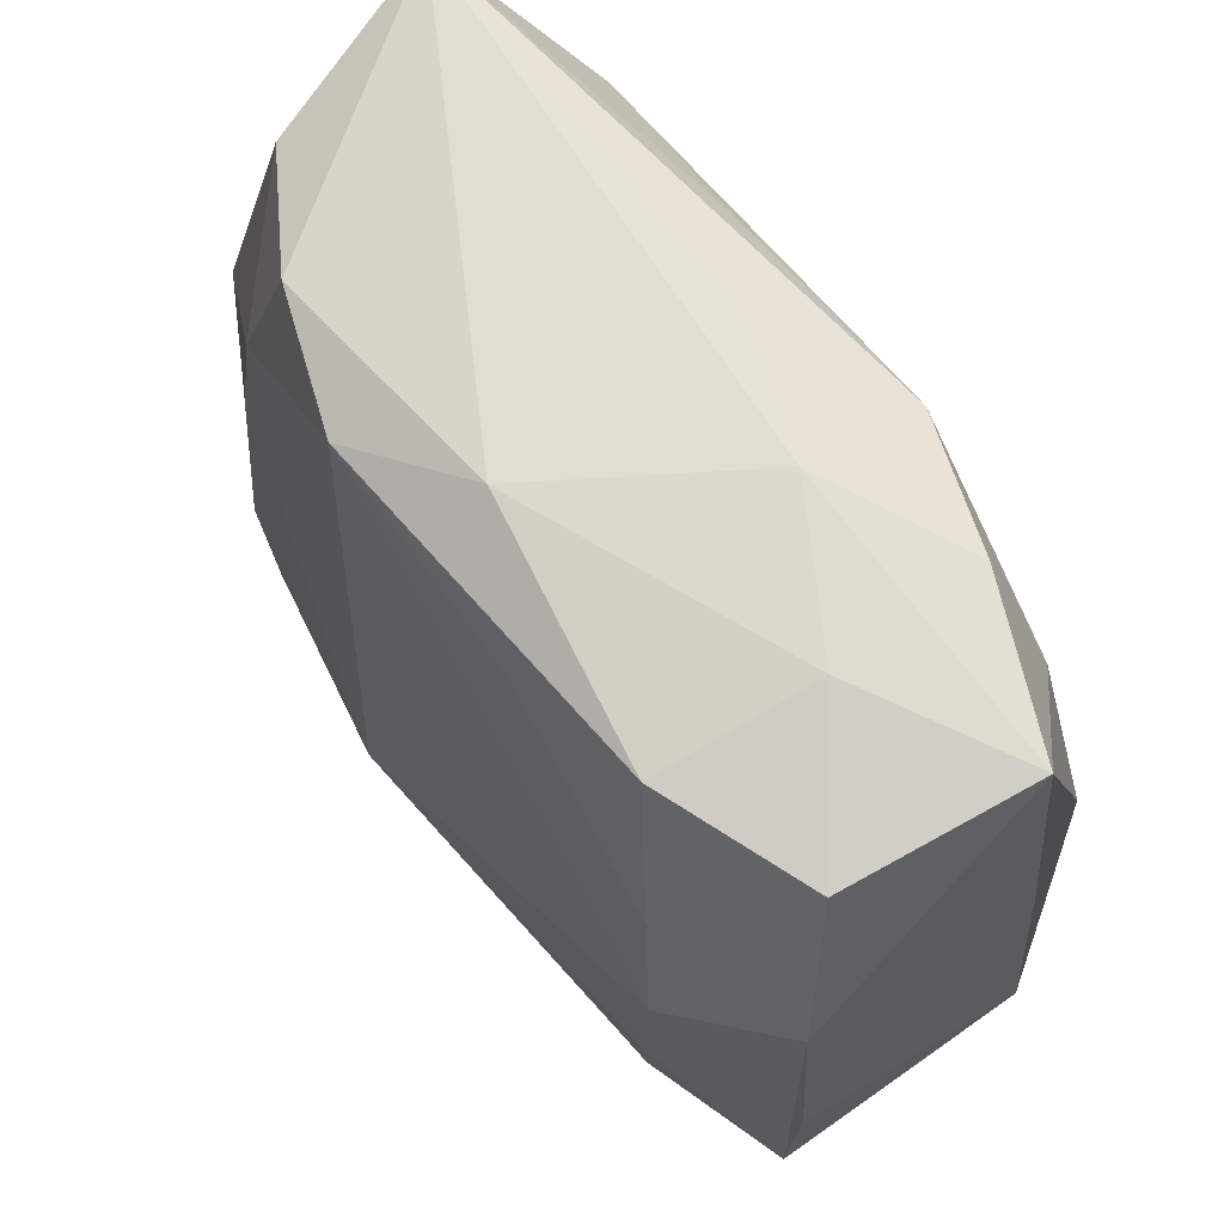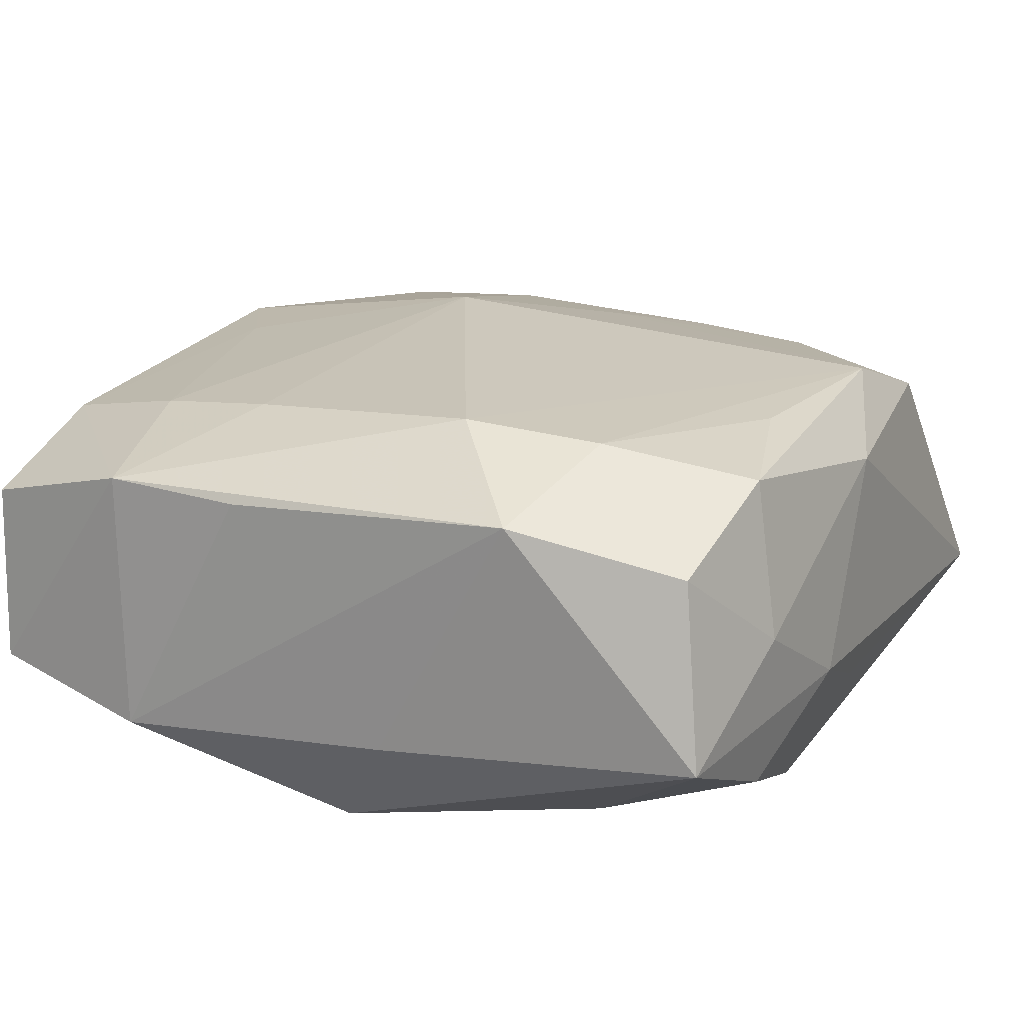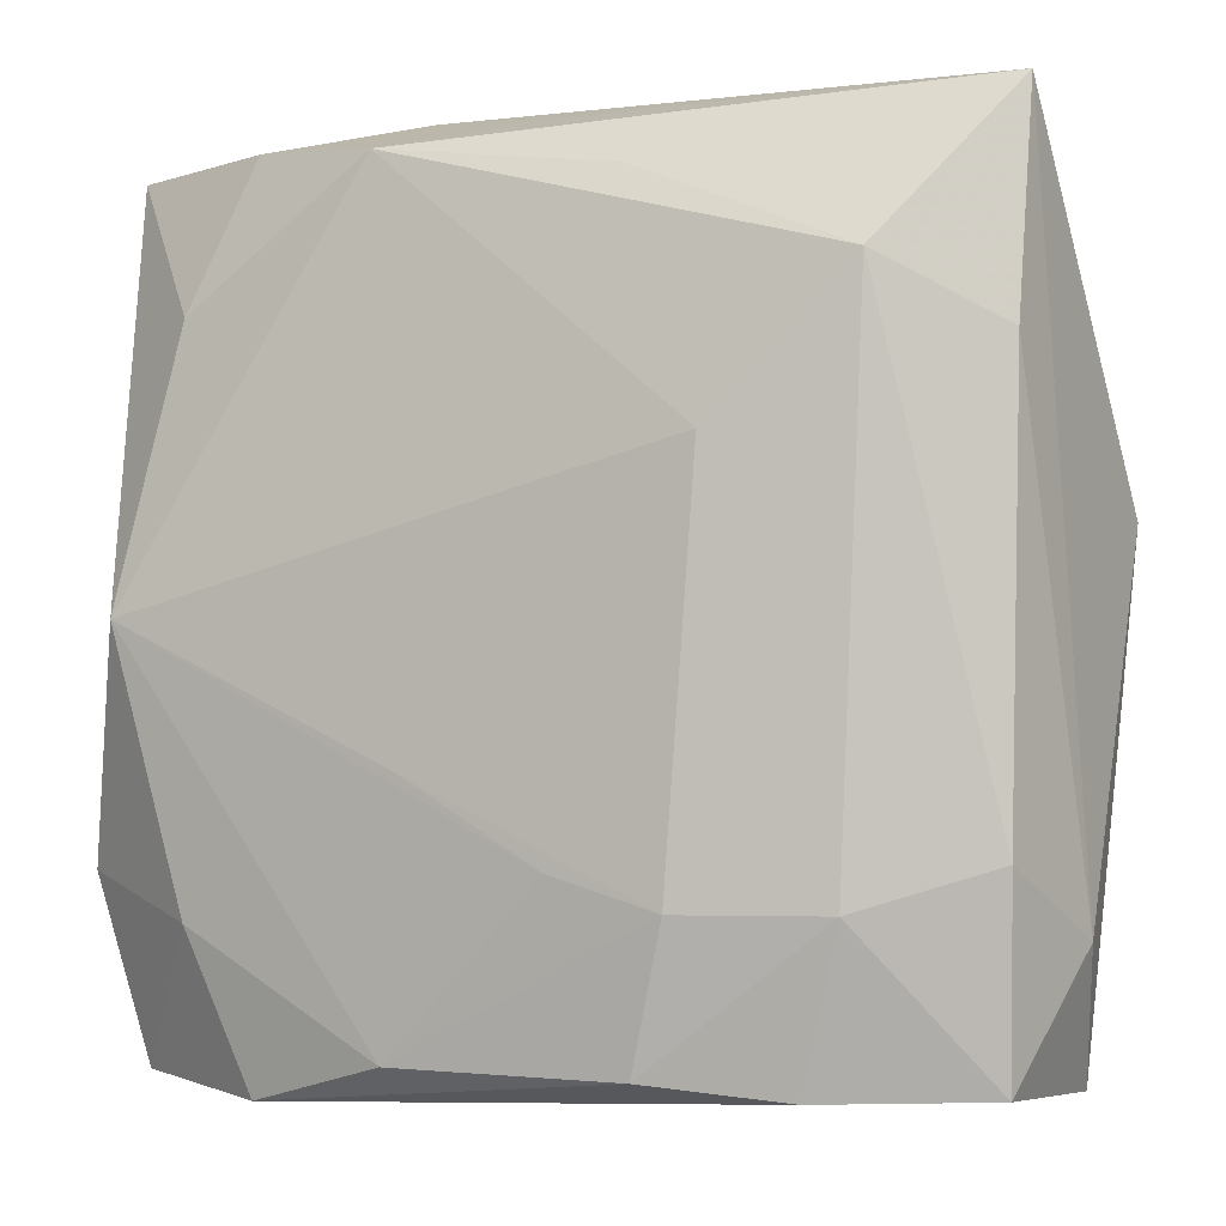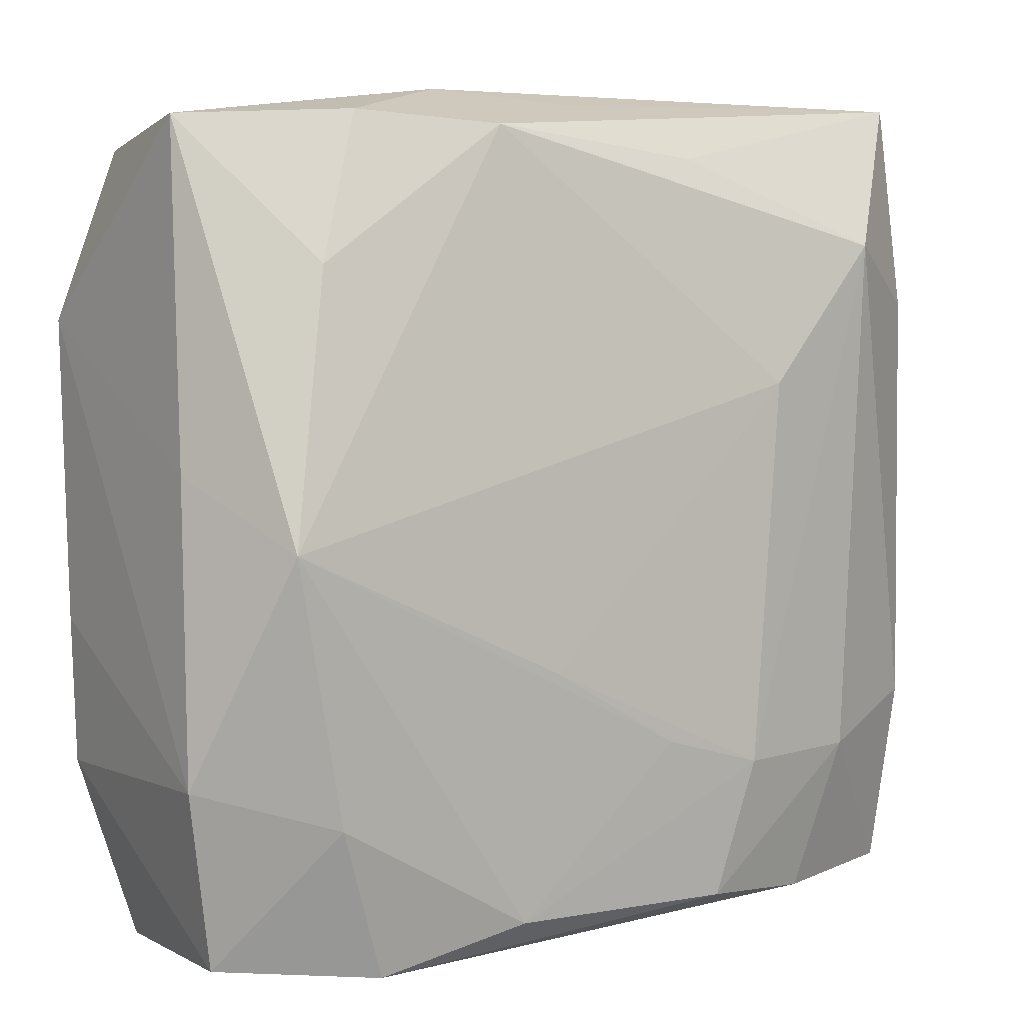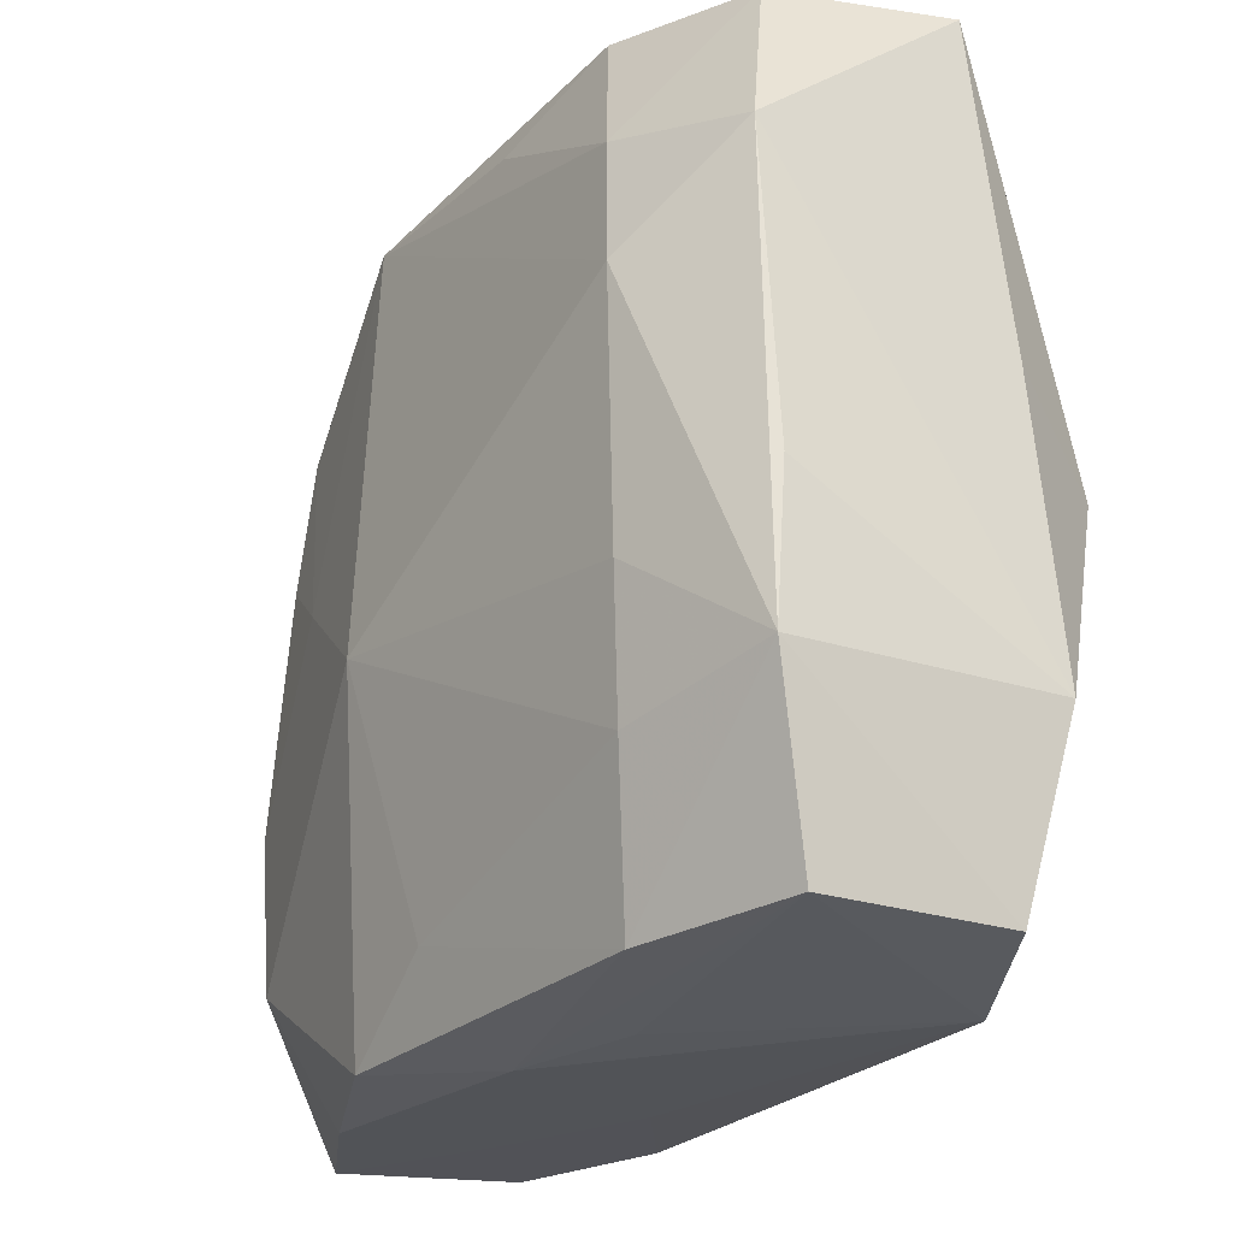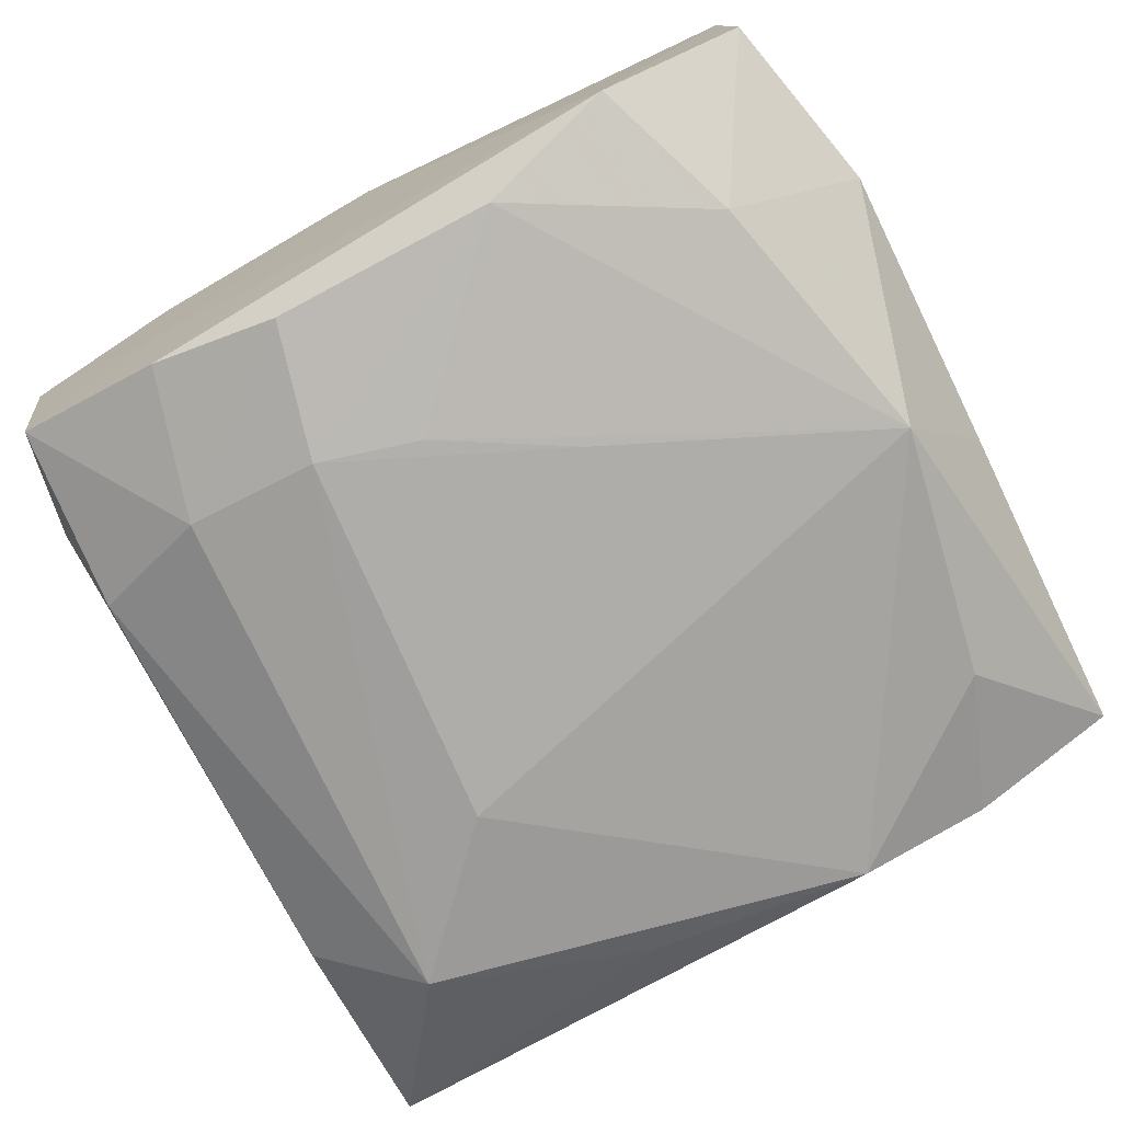
<metadata>
{"format":"obj","ext":"obj","renderer":"f3d","projection":"perspective","resolution":1024,"background":"white","views":[{"elev":66.2,"azim":53.4,"up":"+Y"},{"elev":18.4,"azim":115.4,"up":"+Z"},{"elev":-1.2,"azim":-158.0,"up":"+Y"},{"elev":4.9,"azim":145.9,"up":"+Y"},{"elev":-27.1,"azim":58.7,"up":"+Y"},{"elev":-76.5,"azim":27.8,"up":"+Z"}]}
</metadata>
<code>
v -0.03033 -0.01809 -0.00202
v -0.007762 -0.02547 -0.01421
v 0.0249 -0.0001793 -0.01404
v 0.02835 0.02693 -0.004371
v -0.01007 -0.01624 -0.0153
v 0.008761 0.0294 -0.003901
v -0.02307 -0.01894 0.01191
v -0.02819 0.01505 -0.009626
v 0.007698 -0.02547 -0.01335
v 0.02622 -0.02765 0.006527
v 0.02007 0.01661 0.01401
v -0.01202 0.00971 -0.0153
v -0.031 0.005373 0.0071
v 0.0215 0.01755 -0.01145
v 0.008907 0.02659 -0.01228
v 0.02022 -0.009003 0.01365
v -2.727e-05 0.02874 0.009035
v 0.02895 -0.01595 0.009763
v -0.009448 -0.02768 0.0124
v -0.02788 -0.01344 -0.0102
v 0.01661 0.02637 0.01183
v -0.01512 0.003003 0.01387
v -0.02528 0.02514 0.005272
v -0.01942 -0.01616 -0.01357
v -0.0234 -0.008746 0.0125
v 0.01817 0.02836 0.001564
v -0.02732 -0.02619 -0.008312
v -0.01758 -0.02732 -0.001701
v 0.02693 -0.02743 -0.005905
v -0.003055 -0.01423 -0.01505
v -0.01672 -0.02643 -0.01192
v -0.02157 0.007856 0.01213
v 0.0007133 0.0285 -0.00733
v 0.006939 -0.02864 0.004215
v 0.01783 0.02738 -0.009027
v -0.001002 -0.02887 0.007123
v 0.02179 0.007587 0.01502
v 0.0209 -0.01791 -0.01251
v 0.007075 0.02381 0.01325
v 0.01719 -0.02822 -0.01086
v -0.02092 0.01918 -0.01396
v 0.01879 -0.01779 0.01251
v -0.02855 -0.02718 0.004141
v -0.001158 -0.02285 0.01298
v 0.02945 -0.01527 -0.008076
v 0.02945 -0.006101 0.009413
v 0.02945 0.014 0.01065
v 0.01565 -0.02786 0.01018
v -0.006541 0.02485 -0.01204
v 0.02642 0.02527 0.007909
v -0.003932 -0.005339 0.01671
v -0.01692 0.02698 0.01029
v 0.005972 -0.008905 -0.01477
v -0.008167 0.02572 0.01344
v 0.02898 0.004436 -0.00658
v -0.01836 -0.02808 0.008929
v -0.00801 -0.02745 -0.005982
v -0.02023 0.01677 0.01174
v -0.02836 0.02925 -0.007211
f 25 7 51
f 13 7 25
f 43 7 13
f 3 4 55
f 55 4 47
f 14 4 3
f 51 7 19
f 13 25 32
f 1 43 13
f 27 43 1
f 47 11 37
f 51 16 37
f 47 4 50
f 50 11 47
f 40 2 9
f 7 43 56
f 56 19 7
f 22 25 51
f 22 32 25
f 13 32 58
f 58 23 13
f 32 22 58
f 13 23 59
f 59 1 13
f 8 1 59
f 59 41 8
f 15 12 41
f 15 14 3
f 3 12 15
f 45 55 47
f 3 55 45
f 26 4 6
f 26 50 4
f 11 50 21
f 50 26 21
f 38 9 3
f 40 9 38
f 3 45 38
f 27 24 31
f 31 24 2
f 31 2 40
f 31 57 27
f 40 57 31
f 20 24 27
f 27 1 20
f 20 1 8
f 8 41 20
f 41 24 20
f 28 43 27
f 27 57 28
f 51 19 44
f 19 48 44
f 42 44 48
f 42 16 51
f 51 44 42
f 19 56 36
f 36 48 19
f 36 57 40
f 10 48 36
f 36 28 57
f 36 56 43
f 43 28 36
f 54 22 51
f 54 58 22
f 51 37 54
f 54 37 11
f 3 9 30
f 5 24 41
f 41 12 5
f 2 24 5
f 5 9 2
f 5 30 9
f 4 14 35
f 14 15 35
f 6 4 35
f 35 15 6
f 41 59 49
f 49 15 41
f 59 15 49
f 33 59 6
f 6 15 33
f 33 15 59
f 47 37 18
f 18 37 16
f 16 42 18
f 18 48 10
f 18 42 48
f 29 10 40
f 40 38 29
f 29 38 45
f 29 18 10
f 45 18 29
f 40 10 34
f 34 36 40
f 10 36 34
f 23 58 52
f 58 54 52
f 52 59 23
f 11 21 39
f 39 54 11
f 21 54 39
f 3 30 53
f 30 5 53
f 53 12 3
f 53 5 12
f 46 45 47
f 47 18 46
f 46 18 45
f 6 59 17
f 59 52 17
f 17 26 6
f 17 21 26
f 17 54 21
f 17 52 54

</code>
